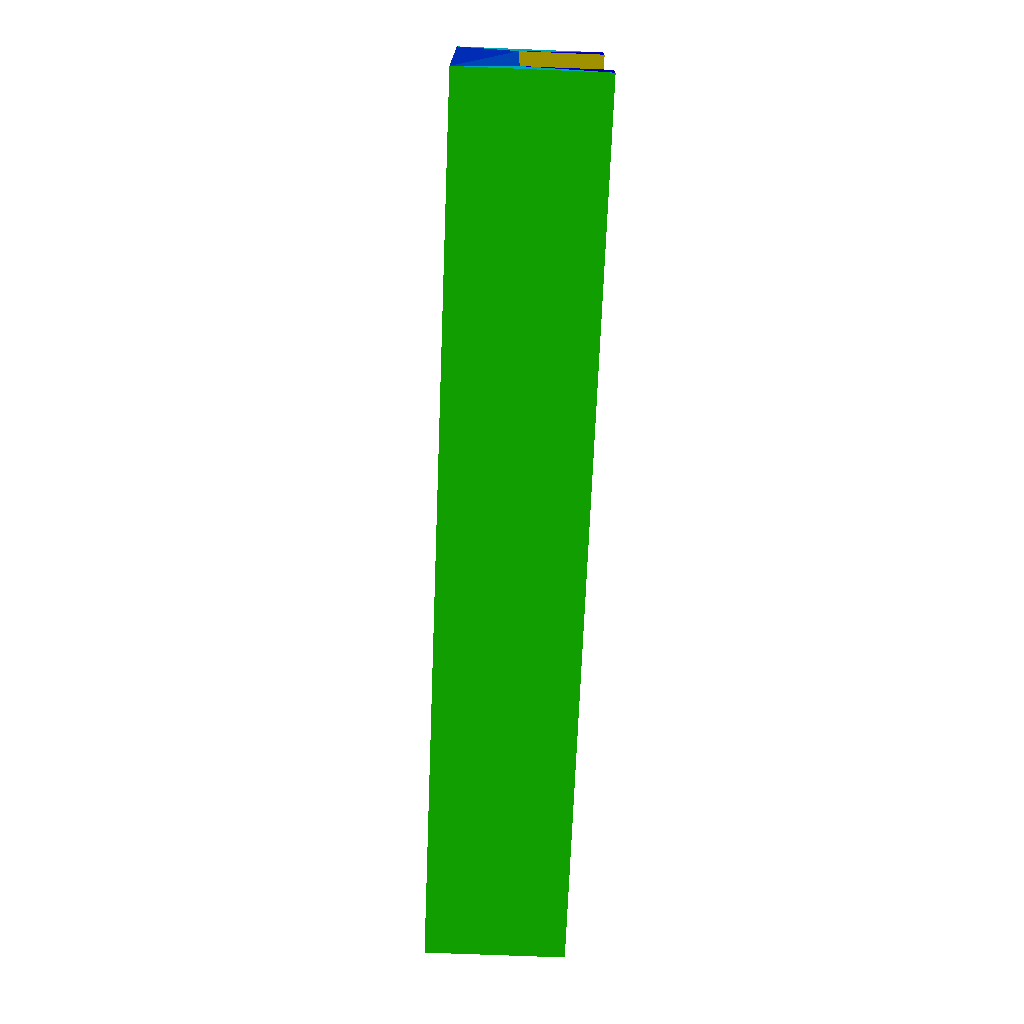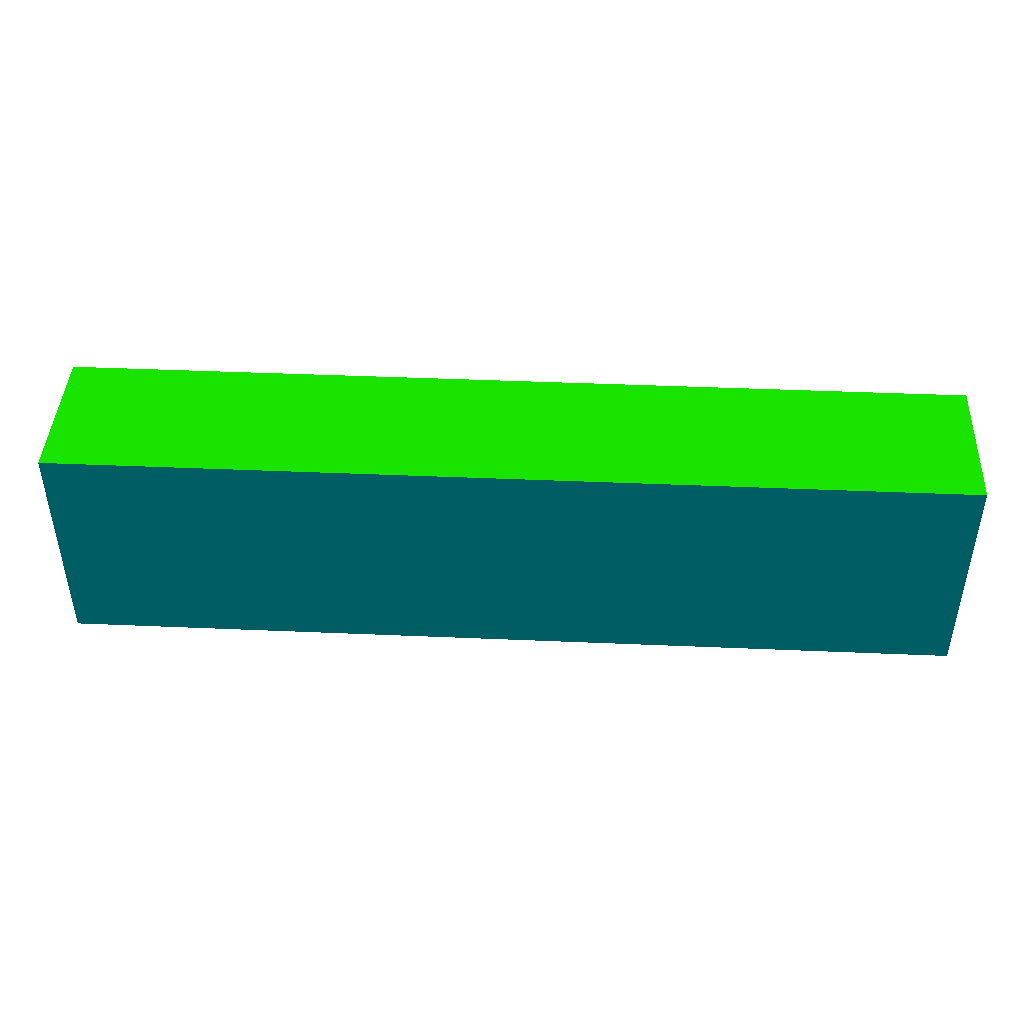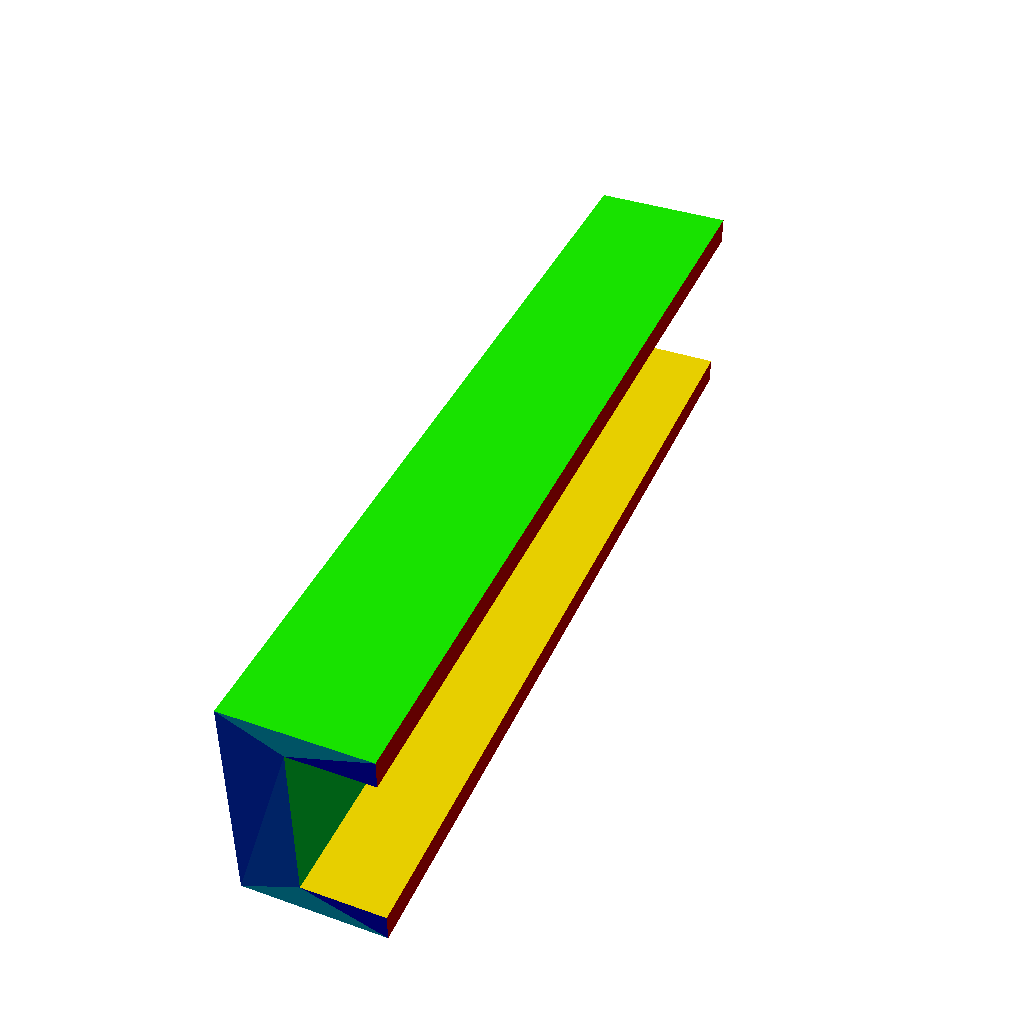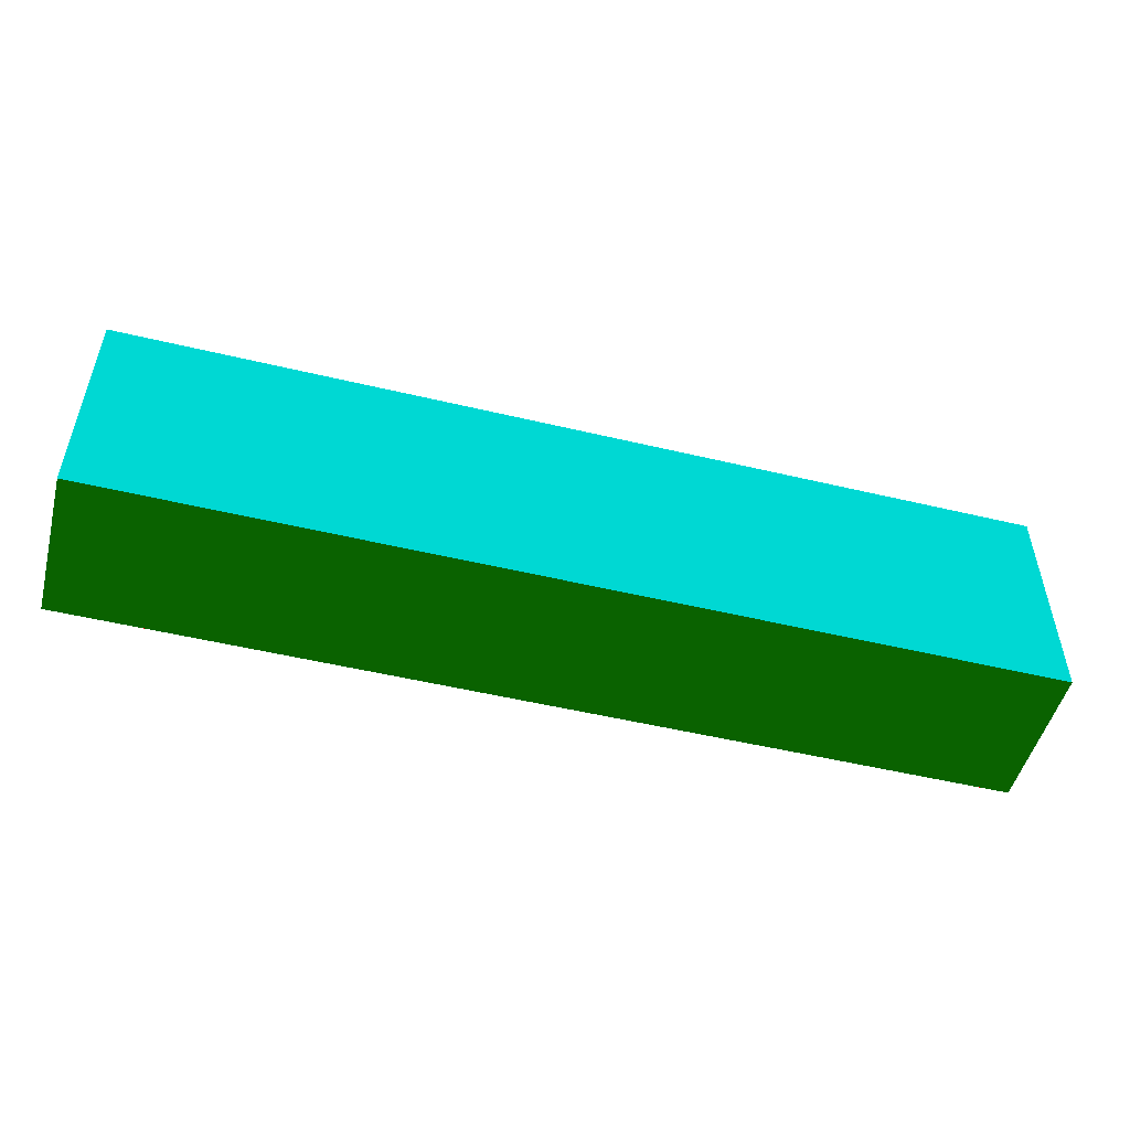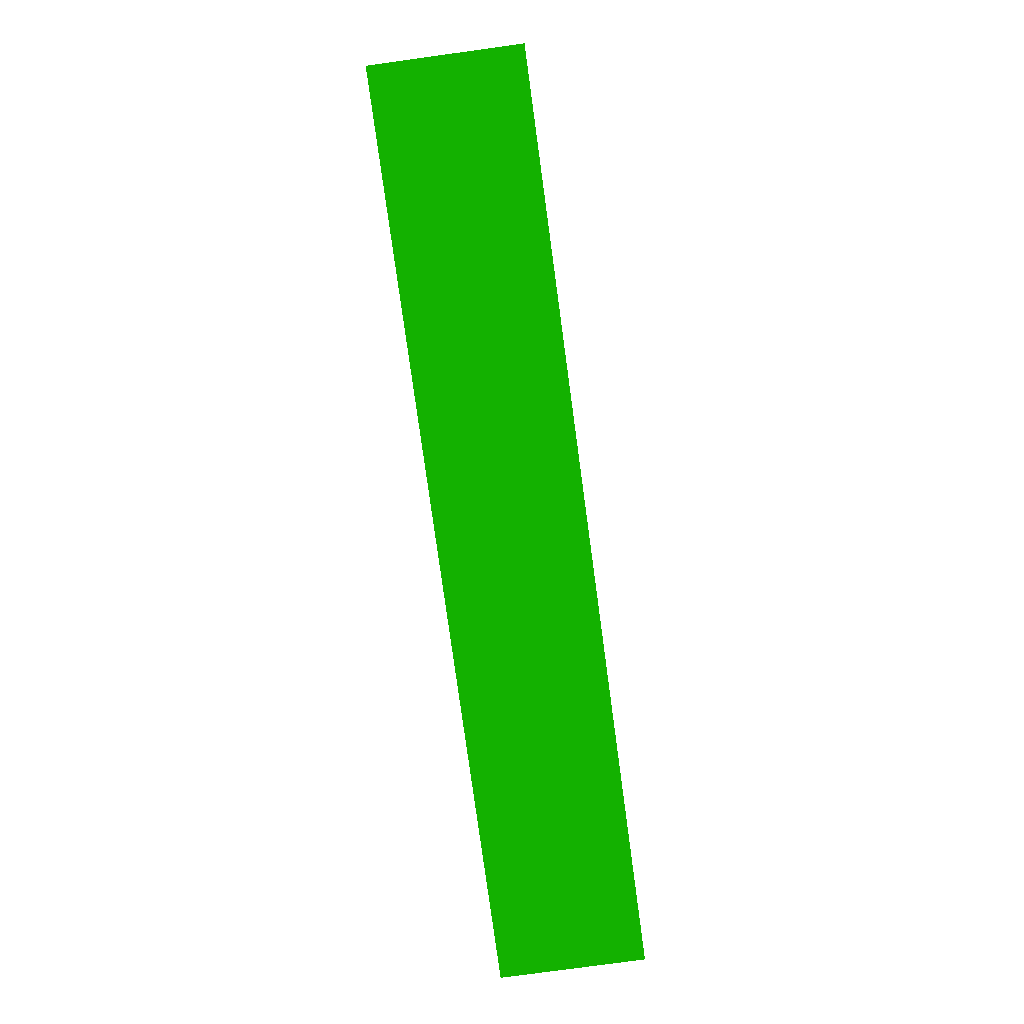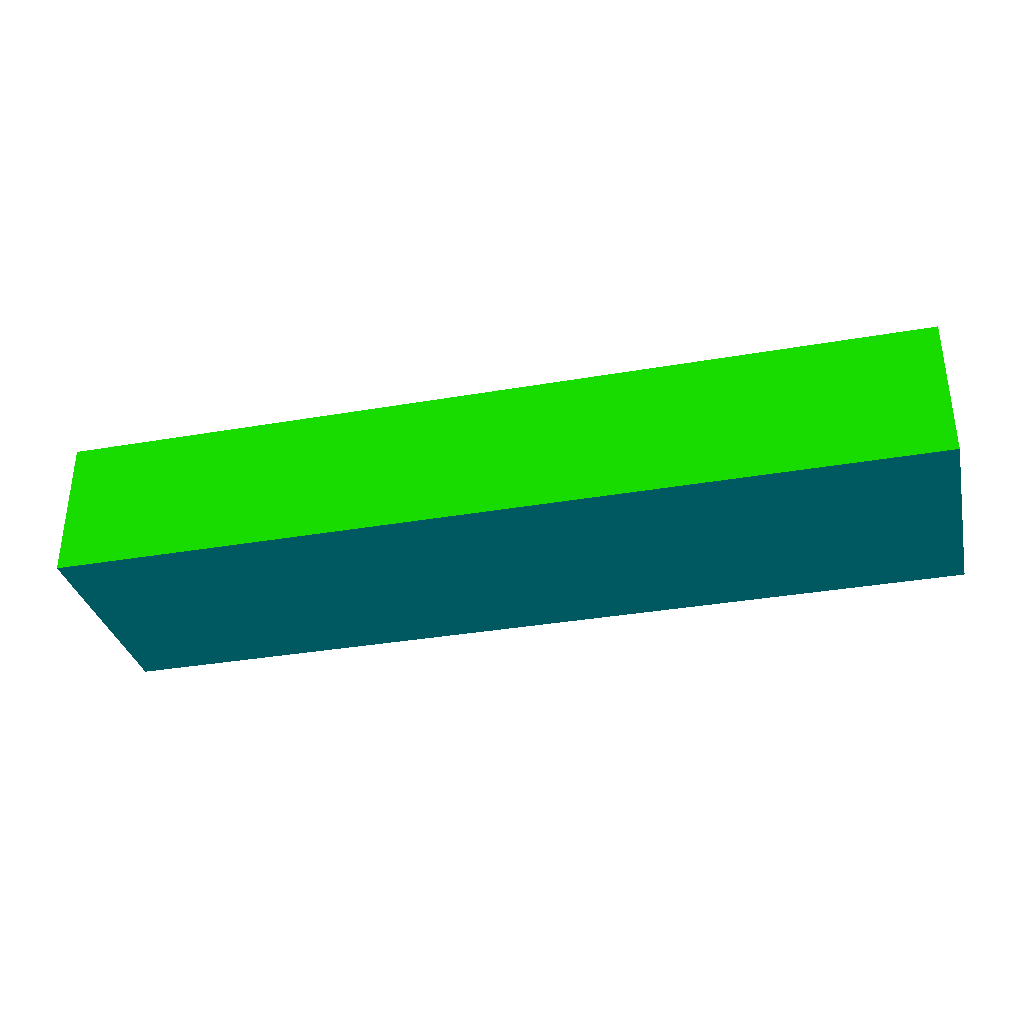
<metadata>
{"format":"obj","ext":"obj","renderer":"f3d","projection":"perspective","resolution":1024,"background":"white","views":[{"elev":-71.1,"azim":87.7,"up":"+Z"},{"elev":43.5,"azim":2.9,"up":"+Z"},{"elev":40.0,"azim":112.9,"up":"+Z"},{"elev":-50.5,"azim":-14.7,"up":"+Z"},{"elev":-79.2,"azim":-82.2,"up":"+Z"},{"elev":-33.9,"azim":-166.7,"up":"+Y"}]}
</metadata>
<code>
v -0.5 0.125 0.09375 1 0 0
v 0.5 0.125 0.125 1 0 0
v 0.5 0.125 0.09375 1 0 0
v 0.5 0.125 0.125 1 0 0
v -0.5 0.125 0.09375 1 0 0
v -0.5 0.125 0.125 1 0 0
v -0.5 0.125 -0.125 1 0 0
v 0.5 0.125 -0.09375 1 0 0
v 0.5 0.125 -0.125 1 0 0
v 0.5 0.125 -0.09375 1 0 0
v -0.5 0.125 -0.125 1 0 0
v -0.5 0.125 -0.09375 1 0 0
v -0.5 -0.0375 -0.125 0 0.8549 1
v -0.5 0.03125 -0.09375 0 0.8549 1
v -0.5 0.125 -0.125 0 0.8549 1
v -0.5 -0.0375 -0.125 0 0.3569 1
v -0.5 0.03125 0.09375 0 0.3569 1
v -0.5 0.03125 -0.09375 0 0.3569 1
v -0.5 -0.0375 0.125 0 0.2275 1
v -0.5 0.03125 0.09375 0 0.2275 1
v -0.5 -0.0375 -0.125 0 0.2275 1
v -0.5 0.125 0.125 0 0.8549 1
v -0.5 0.03125 0.09375 0 0.8549 1
v -0.5 -0.0375 0.125 0 0.8549 1
v -0.5 0.03125 0.09375 0 0 1
v -0.5 0.125 0.125 0 0 1
v -0.5 0.125 0.09375 0 0 1
v -0.5 0.125 -0.125 0 0 1
v -0.5 0.03125 -0.09375 0 0 1
v -0.5 0.125 -0.09375 0 0 1
v 0.5 0.125 0.09375 0 0 1
v 0.5 0.125 0.125 0 0 1
v 0.5 0.03125 0.09375 0 0 1
v 0.5 0.03125 -0.09375 0 0 1
v 0.5 0.125 -0.125 0 0 1
v 0.5 0.125 -0.09375 0 0 1
v 0.5 0.125 -0.125 0 0.8549 1
v 0.5 0.03125 -0.09375 0 0.8549 1
v 0.5 -0.0375 -0.125 0 0.8549 1
v 0.5 0.03125 0.09375 0 0.3569 1
v 0.5 -0.0375 -0.125 0 0.3569 1
v 0.5 0.03125 -0.09375 0 0.3569 1
v 0.5 0.03125 0.09375 0 0.2275 1
v 0.5 -0.0375 0.125 0 0.2275 1
v 0.5 -0.0375 -0.125 0 0.2275 1
v 0.5 -0.0375 0.125 0 0.8549 1
v 0.5 0.03125 0.09375 0 0.8549 1
v 0.5 0.125 0.125 0 0.8549 1
v -0.5 -0.0375 0.125 0.1059 1 0
v 0.5 0.125 0.125 0.1059 1 0
v -0.5 0.125 0.125 0.1059 1 0
v 0.5 0.125 0.125 0.1059 1 0
v -0.5 -0.0375 0.125 0.1059 1 0
v 0.5 -0.0375 0.125 0.1059 1 0
v 0.5 -0.0375 -0.125 0.1059 1 0
v -0.5 0.125 -0.125 0.1059 1 0
v 0.5 0.125 -0.125 0.1059 1 0
v -0.5 0.125 -0.125 0.1059 1 0
v 0.5 -0.0375 -0.125 0.1059 1 0
v -0.5 -0.0375 -0.125 0.1059 1 0
v -0.5 -0.0375 0.125 0 0.9608 1
v 0.5 -0.0375 -0.125 0 0.9608 1
v 0.5 -0.0375 0.125 0 0.9608 1
v 0.5 -0.0375 -0.125 0 0.9608 1
v -0.5 -0.0375 0.125 0 0.9608 1
v -0.5 -0.0375 -0.125 0 0.9608 1
v -0.5 0.03125 -0.09375 1 0.9176 0
v 0.5 0.125 -0.09375 1 0.9176 0
v -0.5 0.125 -0.09375 1 0.9176 0
v 0.5 0.125 -0.09375 1 0.9176 0
v -0.5 0.03125 -0.09375 1 0.9176 0
v 0.5 0.03125 -0.09375 1 0.9176 0
v -0.5 0.03125 -0.09375 0 1 0.2275
v 0.5 0.03125 0.09375 0 1 0.2275
v 0.5 0.03125 -0.09375 0 1 0.2275
v 0.5 0.03125 0.09375 0 1 0.2275
v -0.5 0.03125 -0.09375 0 1 0.2275
v -0.5 0.03125 0.09375 0 1 0.2275
v 0.5 0.03125 0.09375 1 0.9176 0
v -0.5 0.125 0.09375 1 0.9176 0
v 0.5 0.125 0.09375 1 0.9176 0
v -0.5 0.125 0.09375 1 0.9176 0
v 0.5 0.03125 0.09375 1 0.9176 0
v -0.5 0.03125 0.09375 1 0.9176 0
f 1 2 3
f 4 5 6
f 7 8 9
f 10 11 12
f 13 14 15
f 16 17 18
f 19 20 21
f 22 23 24
f 25 26 27
f 28 29 30
f 31 32 33
f 34 35 36
f 37 38 39
f 40 41 42
f 43 44 45
f 46 47 48
f 49 50 51
f 52 53 54
f 55 56 57
f 58 59 60
f 61 62 63
f 64 65 66
f 67 68 69
f 70 71 72
f 73 74 75
f 76 77 78
f 79 80 81
f 82 83 84

</code>
